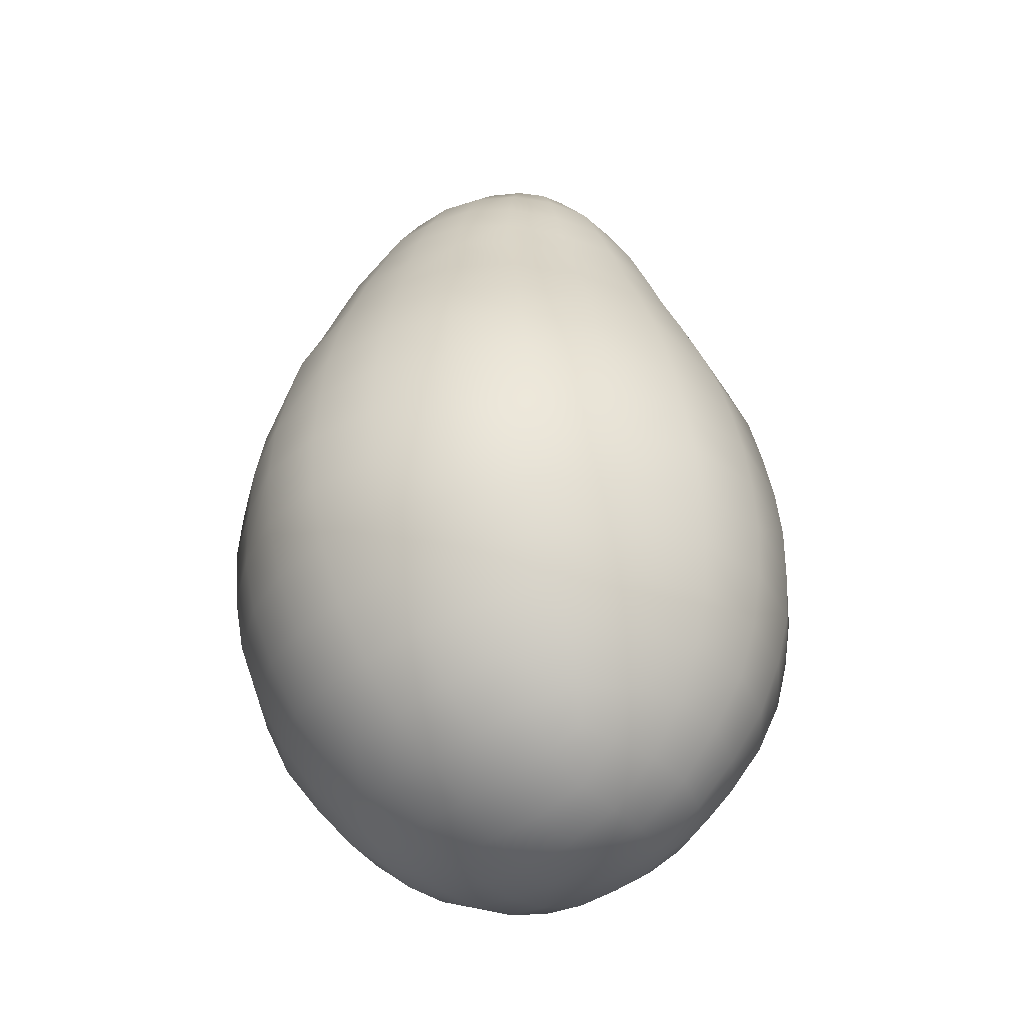
<metadata>
{"format":"obj","ext":"obj","renderer":"f3d","projection":"perspective","resolution":1024,"background":"white","views":[{"elev":-36.1,"azim":-53.2,"up":"+Y"}]}
</metadata>
<code>
v -1.645 1.89 2.256
v -1.264 1.431 2.055
v -0.7208 1.326 2.34
v -0.9653 2.022 2.859
v -1.355 1.123 1.519
v -2.003 1.631 1.505
v -0.6022 0.7831 1.597
v -2.81 11.67 0.5368
v -2.259 11.75 1.293
v -1.979 12.5 1.102
v -2.467 12.51 0.3403
v -1.389 11.64 2.109
v -1.191 12.43 1.816
v 1.603 0.575 1.597
v 2.124 0.7075 1.441
v 2.417 1.14 1.913
v 1.711 1.13 2.382
v 2.259 0.5694 0.906
v 2.879 1.147 1.223
v 1.552 0.3007 0.8334
v -0.6035 14.88 0.3679
v -0.3739 14.73 0.7921
v 0.1222 14.86 0.8846
v -0.02624 15.21 0.272
v -0.6776 14.08 1.185
v 0.03071 14.06 1.522
v -1.21 14.13 0.6456
v 0.1594 15.31 -0.9967
v 0.535 15.34 -1.077
v 0.6674 15.18 -1.34
v 0.1916 15.24 -1.376
v 1.429 15.44 -1.223
v 0.6211 15.16 -1.777
v 1.201 15.46 -0.8156
v 0.8323 15.2 -2.168
v 1.581 15.34 -1.655
v 0.2025 15.26 -1.75
v -0.3665 15.07 -1.989
v -0.1119 14.83 -2.359
v -0.3837 15.09 -1.399
v 3.168 0.99 -1.288
v 3.105 1.122 -1.875
v 3.546 1.657 -2.141
v 3.793 1.647 -1.312
v 2.705 0.9159 -2.158
v 2.535 0.5615 -1.419
v 3.054 1.639 -2.813
v 2.256 14.64 -2.502
v 2.2 14.47 -2.824
v 1.91 14.57 -3
v 1.88 14.85 -2.659
v 1.542 14.65 -3.196
v 1.616 14.91 -2.849
v 1.374 15.04 -2.684
v 1.776 15.07 -2.367
v 1.086 14.73 -3.2
v -1.198 1.283 -2.895
v -0.841 0.8101 -2.486
v -1.031 0.7255 -1.939
v -1.696 1.222 -2.204
v -0.265 0.7523 -2.74
v -0.3455 0.4259 -1.936
v 0.3631 0.2998 -1.981
v 0.5198 0.7502 -2.939
v -0.5145 0.3286 -1.074
v 0.2177 0.1459 -1.038
v -1.286 0.67 -1.145
v -2.013 1.14 -1.301
v -1.421 0.7051 -0.209
v -0.6228 0.3533 -0.1663
v -2.173 1.179 -0.3151
v -2.841 1.782 -0.4864
v -2.687 1.738 -1.504
v -2.157 1.366 0.644
v -1.412 0.8666 0.701
v -2.848 1.98 0.5142
v -3.448 2.751 0.393
v -3.494 2.561 -0.6638
v -2.611 2.275 1.489
v -3.156 3.012 1.479
v -3.585 3.835 1.48
v -3.914 3.651 0.3056
v -2.534 3.319 2.521
v -2.117 2.575 2.441
v -2.876 4.109 2.571
v -3.17 4.971 2.604
v -3.922 4.762 1.49
v -1.807 4.407 3.493
v -1.552 3.592 3.398
v -2.036 5.248 3.554
v -2.187 6.133 3.515
v -3.396 5.946 2.658
v -0.6395 5.471 4.217
v -0.4706 4.597 4.12
v -0.785 6.358 4.233
v -0.8488 7.25 4.105
v -2.26 7.068 3.479
v 0.7818 6.467 4.412
v 0.8717 5.582 4.423
v 0.7307 7.336 4.318
v 0.7165 8.193 4.133
v -0.8503 8.132 3.945
v 2.302 7.301 4.03
v 2.338 6.432 4.109
v 2.248 8.168 3.875
v 2.183 9.048 3.672
v 0.7294 9.04 3.889
v 3.533 8.116 3.151
v 3.641 7.241 3.304
v 3.404 9 2.971
v 3.236 9.837 2.678
v 2.096 9.893 3.34
v 4.267 8.889 1.91
v 4.471 8.043 2.101
v 4.066 9.735 1.7
v 3.812 10.57 1.462
v 3.044 10.65 2.347
v 4.676 9.664 0.5983
v 4.852 8.797 0.7379
v 4.302 10.46 0.4266
v 4.026 11.29 0.2223
v 3.553 11.4 1.188
v 4.487 10.34 -0.6921
v 4.801 9.531 -0.5987
v 4.174 11.13 -0.8132
v 3.936 11.95 -0.9429
v 3.743 12.08 -0.004973
v 4.071 10.99 -1.868
v 4.382 10.21 -1.838
v 3.834 11.8 -1.902
v 3.591 12.61 -1.949
v 3.676 12.75 -1.096
v 3.481 11.69 -2.805
v 3.717 10.88 -2.87
v 3.267 12.5 -2.741
v 3.021 13.28 -2.667
v 3.298 13.4 -1.993
v 2.827 12.46 -3.482
v 2.981 11.62 -3.612
v 2.625 13.24 -3.283
v 2.406 13.96 -3.02
v 2.71 14.01 -2.565
v 2.069 13.23 -3.742
v 2.16 12.42 -3.99
v 2.008 13.98 -3.435
v 1.443 14.01 -3.649
v 1.393 13.25 -4.019
v 0.8377 14.09 -3.728
v 0.6517 13.3 -4.107
v 0.2024 14.13 -3.605
v -0.07279 13.34 -3.84
v 0.6144 14.82 -3.088
v 1.097 15.17 -2.468
v 0.204 14.84 -2.8
v -0.2947 14.17 -3.163
v -0.6332 14.36 -2.57
v -1.242 13.78 -2.737
v -0.7403 13.51 -3.38
v -0.8475 14.53 -1.989
v -1.51 13.98 -2.066
v -0.9794 14.71 -1.4
v -1.675 14.14 -1.383
v -0.9668 14.8 -0.7814
v -1.668 14.21 -0.6832
v -0.3443 15.16 -0.8804
v -0.25 15.28 -0.2792
v -0.874 14.9 -0.1596
v 0.2981 15.47 -0.4067
v 0.5183 15.36 0.242
v 0.8027 15.5 -0.5811
v 1.133 15.36 0.1164
v 1.674 15.22 -0.1947
v 2.068 14.69 0.4096
v 1.42 14.82 0.8165
v 2.038 15.13 -0.7023
v 2.493 14.52 -0.2063
v 2.261 15.04 -1.226
v 2.802 14.41 -0.8259
v 2.359 14.92 -1.729
v 2.925 14.28 -1.453
v 1.69 15.2 -2.022
v 2.348 14.78 -2.148
v 2.908 14.15 -2.054
v 3.349 13.54 -1.265
v 3.205 13.68 -0.51
v 3.487 12.9 -0.2413
v 3.069 13.01 0.5689
v 2.818 13.79 0.2196
v 3.323 12.21 0.8971
v 2.701 12.32 1.689
v 2.54 13.16 1.348
v 2.868 11.48 2.022
v 1.902 11.52 2.608
v 1.825 12.36 2.234
v 1.988 10.71 2.968
v 0.7449 10.71 3.198
v 0.7666 11.53 2.803
v 0.7404 9.875 3.567
v -0.6448 9.866 3.399
v -0.5166 10.72 3.052
v -0.7589 9.005 3.702
v -2.053 8.948 3.094
v -1.867 9.836 2.825
v -2.209 8.028 3.337
v -3.302 7.917 2.48
v -3.107 8.891 2.26
v -3.356 6.918 2.58
v -4.13 6.802 1.454
v -4.014 7.798 1.365
v -4.099 5.772 1.497
v -4.522 5.654 0.2469
v -4.57 6.702 0.1923
v -4.312 4.622 0.2702
v -4.405 4.508 -0.9406
v -4.655 5.543 -1.004
v -3.993 3.501 -0.8356
v -3.784 3.425 -1.947
v -4.155 4.464 -2.118
v -3.272 2.512 -1.737
v -2.819 2.612 -2.789
v -3.273 3.525 -3.016
v -2.273 1.859 -2.517
v -1.674 1.927 -3.368
v -2.136 2.718 -3.747
v -0.7721 2.028 -3.994
v -1.162 2.81 -4.462
v -0.4514 1.334 -3.469
v 0.5836 1.44 -3.763
v 0.3422 2.169 -4.32
v 1.485 1.466 -3.63
v 1.455 2.284 -4.252
v 1.346 0.7466 -2.83
v 2.082 0.8021 -2.535
v 2.332 1.554 -3.302
v 1.101 0.2882 -1.907
v 1.831 0.3533 -1.689
v 0.9306 0.1075 -0.9793
v 1.667 0.1828 -0.8221
v 0.8683 0.08391 -0.07278
v 1.585 0.1979 0.02379
v 0.127 0.1438 -0.1332
v 0.1246 0.2693 0.8001
v 0.8464 0.2315 0.8241
v -0.6224 0.4826 0.7505
v 0.1312 0.6113 1.735
v 0.856 0.5626 1.738
v 0.04299 1.258 2.584
v 0.8794 1.182 2.628
v -0.07056 2.053 3.213
v 0.931 1.988 3.274
v 0.9869 2.829 3.794
v -0.1745 2.889 3.662
v 1.883 1.896 3.006
v 2.086 2.769 3.517
v 2.244 3.711 3.844
v 0.993 3.75 4.117
v 3.018 2.663 2.897
v 2.702 1.846 2.465
v 3.311 3.577 3.169
v 3.515 4.488 3.288
v 2.348 4.639 4.033
v 4.057 3.379 2.166
v 3.694 2.557 1.959
v 4.35 4.263 2.265
v 4.541 5.219 2.315
v 3.644 5.414 3.365
v 4.836 4.106 1.099
v 4.498 3.234 0.9879
v 5.057 5.065 1.14
v 5.178 6.056 1.116
v 4.618 6.201 2.301
v 5.292 5.017 -0.09516
v 5.087 4.09 -0.1184
v 5.401 5.947 -0.1546
v 5.395 6.891 -0.2847
v 5.167 7.026 1.001
v 5.283 5.868 -1.494
v 5.196 4.993 -1.418
v 5.307 6.762 -1.604
v 5.238 7.685 -1.701
v 5.299 7.81 -0.4167
v 4.786 6.655 -2.892
v 4.758 5.796 -2.815
v 4.719 7.534 -2.942
v 4.518 8.418 -2.964
v 4.994 8.585 -1.781
v 3.883 7.404 -4.063
v 3.896 6.565 -4.055
v 3.731 8.255 -4.021
v 3.547 9.088 -3.959
v 4.263 9.276 -2.97
v 2.597 8.153 -4.838
v 2.639 7.323 -4.912
v 2.517 8.975 -4.728
v 2.421 9.821 -4.546
v 3.337 9.927 -3.857
v 1.3 9.001 -5.179
v 1.26 8.172 -5.335
v 1.326 9.857 -4.975
v 1.353 10.69 -4.731
v 2.327 10.68 -4.344
v 0.1321 9.965 -4.975
v -0.009031 9.141 -5.221
v 0.2834 10.8 -4.721
v 0.4117 11.62 -4.53
v 1.376 11.56 -4.504
v -0.7812 10.98 -4.397
v -0.9882 10.13 -4.583
v -0.5629 11.74 -4.2
v -0.3269 12.54 -4.019
v 0.5265 12.45 -4.352
v -1.472 12.02 -3.684
v -1.751 11.15 -3.852
v -1.112 12.77 -3.534
v -1.683 13.02 -2.828
v -2.069 12.16 -2.952
v -2.043 13.19 -2.125
v -2.521 12.3 -2.18
v -2.234 13.31 -1.376
v -2.684 12.39 -1.34
v -2.214 13.34 -0.602
v -2.685 12.46 -0.5021
v -2.045 13.36 0.1587
v -1.526 14.18 -0.006958
v -1.634 13.31 0.8928
v -0.9682 13.24 1.528
v -0.1083 13.22 1.936
v -0.2469 12.41 2.309
v 0.8333 13.22 2.054
v 0.8025 12.38 2.436
v 0.8205 14.06 1.583
v 0.7267 14.87 0.9727
v 1.631 14.07 1.422
v 1.745 13.22 1.854
v 2.331 13.96 0.9245
v -0.3769 11.57 2.651
v -1.637 10.72 2.491
v -2.56 10.73 1.7
v -2.852 9.816 2.005
v -3.574 9.777 1.034
v -3.187 10.7 0.7938
v -3.864 8.799 1.236
v -4.237 8.729 0.06151
v -3.921 9.695 -0.06243
v -4.481 7.723 0.1467
v -4.514 7.694 -1.119
v -4.321 8.682 -1.157
v -4.659 6.641 -1.075
v -4.418 6.608 -2.309
v -4.289 7.667 -2.354
v -4.378 5.525 -2.239
v -3.747 5.517 -3.357
v -3.743 6.555 -3.404
v -3.601 4.513 -3.218
v -2.78 4.545 -4.253
v -2.889 5.544 -4.386
v -2.499 3.607 -4.031
v -1.443 3.696 -4.773
v -1.644 4.638 -5.017
v -0.1626 3.815 -5.091
v -0.3094 4.701 -5.368
v 0.04721 2.963 -4.762
v 1.331 3.133 -4.704
v 1.224 3.964 -5.043
v 2.545 3.232 -4.29
v 2.608 4.042 -4.612
v 2.479 2.4 -3.902
v 3.354 2.486 -3.234
v 3.561 3.298 -3.522
v 4.007 2.488 -2.347
v 4.341 3.304 -2.517
v 4.328 2.429 -1.361
v 4.744 3.266 -1.38
v 4.35 2.41 -0.3131
v 4.792 3.2 -0.1969
v 3.844 1.681 -0.3796
v 3.622 1.806 0.6055
v 4.081 2.488 0.819
v 3.226 1.007 -0.4371
v 3.139 1.062 0.4076
v 2.454 0.4577 -0.5967
v 2.385 0.4917 0.182
v 3.3 1.848 1.628
v 5.059 4.134 -1.392
v 4.554 4.141 -2.64
v 4.69 4.961 -2.738
v 3.829 4.886 -3.921
v 3.732 4.105 -3.767
v 3.88 5.735 -4.008
v 2.613 5.673 -4.884
v 2.603 4.854 -4.784
v 2.643 6.502 -4.956
v 1.179 6.462 -5.515
v 1.142 5.622 -5.421
v 1.222 7.325 -5.456
v -0.2556 7.411 -5.471
v -0.3396 6.528 -5.532
v -0.145 8.277 -5.385
v -1.469 8.41 -5.03
v -1.639 7.492 -5.13
v -1.248 9.291 -4.853
v -2.346 9.434 -4.281
v -2.623 8.502 -4.413
v -2.026 10.31 -4.089
v -2.763 10.37 -3.228
v -3.09 9.479 -3.349
v -2.408 11.25 -3.087
v -2.918 11.4 -2.24
v -3.314 10.47 -2.297
v -3.169 11.48 -1.319
v -3.592 10.57 -1.276
v -3.096 11.54 -0.3689
v -3.512 10.62 -0.2161
v -3.988 9.641 -1.224
v -3.741 9.59 -2.373
v -4.019 8.623 -2.367
v -3.414 8.545 -3.452
v -3.635 7.573 -3.46
v -2.814 7.549 -4.468
v -2.923 6.538 -4.454
v -1.758 6.569 -5.204
v -1.741 5.589 -5.139
v -0.3645 5.622 -5.521
v 1.151 4.769 -5.275
v 1.387 12.42 -4.293
v 2.244 11.56 -4.174
v 3.15 10.77 -3.731
v 3.989 10.07 -2.928
v 4.664 9.415 -1.813
v 5.072 8.697 -0.5143
v 5.064 7.923 0.8666
v 4.566 7.143 2.208
v 3.687 6.332 3.37
v 2.356 5.558 4.095
v 0.9455 4.682 4.321
v -0.3208 3.739 3.968
v -1.248 2.818 3.19
g Retopo_ZBrush_defualt_group_Retopo_ZBrush_defualt_group
f 1 2 3
f 3 4 1
f 5 2 1
f 1 6 5
f 3 2 5
f 5 7 3
f 8 9 10
f 10 11 8
f 10 9 12
f 12 13 10
f 14 15 16
f 16 17 14
f 16 15 18
f 18 19 16
f 18 15 14
f 14 20 18
f 21 22 23
f 23 24 21
f 23 22 25
f 25 26 23
f 25 22 21
f 21 27 25
f 28 29 30
f 30 31 28
f 32 33 30
f 30 34 32
f 35 33 32
f 32 36 35
f 30 33 37
f 37 31 30
f 38 37 33
f 33 39 38
f 31 37 38
f 38 40 31
f 41 42 43
f 43 44 41
f 45 42 41
f 41 46 45
f 43 42 45
f 45 47 43
f 48 49 50
f 50 51 48
f 52 53 51
f 51 50 52
f 51 53 54
f 54 55 51
f 54 53 52
f 52 56 54
f 57 58 59
f 59 60 57
f 59 58 61
f 61 62 59
f 63 62 61
f 61 64 63
f 65 62 63
f 63 66 65
f 59 62 65
f 65 67 59
f 59 67 68
f 68 60 59
f 69 67 65
f 65 70 69
f 68 67 69
f 69 71 68
f 68 71 72
f 72 73 68
f 74 71 69
f 69 75 74
f 72 71 74
f 74 76 72
f 72 76 77
f 77 78 72
f 79 76 74
f 74 6 79
f 77 76 79
f 79 80 77
f 77 80 81
f 81 82 77
f 83 80 79
f 79 84 83
f 81 80 83
f 83 85 81
f 81 85 86
f 86 87 81
f 88 85 83
f 83 89 88
f 86 85 88
f 88 90 86
f 86 90 91
f 91 92 86
f 93 90 88
f 88 94 93
f 91 90 93
f 93 95 91
f 91 95 96
f 96 97 91
f 98 95 93
f 93 99 98
f 96 95 98
f 98 100 96
f 96 100 101
f 101 102 96
f 103 100 98
f 98 104 103
f 101 100 103
f 103 105 101
f 101 105 106
f 106 107 101
f 108 105 103
f 103 109 108
f 106 105 108
f 108 110 106
f 106 110 111
f 111 112 106
f 113 110 108
f 108 114 113
f 111 110 113
f 113 115 111
f 111 115 116
f 116 117 111
f 118 115 113
f 113 119 118
f 116 115 118
f 118 120 116
f 116 120 121
f 121 122 116
f 123 120 118
f 118 124 123
f 121 120 123
f 123 125 121
f 121 125 126
f 126 127 121
f 128 125 123
f 123 129 128
f 126 125 128
f 128 130 126
f 126 130 131
f 131 132 126
f 133 130 128
f 128 134 133
f 131 130 133
f 133 135 131
f 131 135 136
f 136 137 131
f 138 135 133
f 133 139 138
f 136 135 138
f 138 140 136
f 136 140 141
f 141 142 136
f 143 140 138
f 138 144 143
f 141 140 143
f 143 145 141
f 141 145 50
f 50 49 141
f 146 145 143
f 143 147 146
f 50 145 146
f 146 52 50
f 148 146 147
f 147 149 148
f 52 146 148
f 148 56 52
f 150 148 149
f 149 151 150
f 56 148 150
f 150 152 56
f 56 152 153
f 153 54 56
f 154 152 150
f 150 155 154
f 153 152 154
f 154 35 153
f 39 154 155
f 155 156 39
f 35 154 39
f 39 33 35
f 157 156 155
f 155 158 157
f 159 156 157
f 157 160 159
f 39 156 159
f 159 38 39
f 161 159 160
f 160 162 161
f 38 159 161
f 161 40 38
f 163 161 162
f 162 164 163
f 40 161 163
f 163 165 40
f 40 165 28
f 28 31 40
f 166 165 163
f 163 167 166
f 28 165 166
f 166 168 28
f 169 168 166
f 166 24 169
f 170 168 169
f 169 171 170
f 28 168 170
f 170 29 28
f 34 170 171
f 171 172 34
f 29 170 34
f 34 30 29
f 173 172 171
f 171 174 173
f 175 172 173
f 173 176 175
f 34 172 175
f 175 32 34
f 177 175 176
f 176 178 177
f 32 175 177
f 177 36 32
f 179 177 178
f 178 180 179
f 36 177 179
f 179 181 36
f 36 181 153
f 153 35 36
f 55 181 179
f 179 182 55
f 153 181 55
f 55 54 153
f 183 182 179
f 179 180 183
f 48 182 183
f 183 142 48
f 55 182 48
f 48 51 55
f 137 183 180
f 180 184 137
f 142 183 137
f 137 136 142
f 185 184 180
f 180 178 185
f 132 184 185
f 185 186 132
f 137 184 132
f 132 131 137
f 187 186 185
f 185 188 187
f 127 186 187
f 187 189 127
f 132 186 127
f 127 126 132
f 190 189 187
f 187 191 190
f 122 189 190
f 190 192 122
f 127 189 122
f 122 121 127
f 193 192 190
f 190 194 193
f 117 192 193
f 193 195 117
f 122 192 117
f 117 116 122
f 196 195 193
f 193 197 196
f 112 195 196
f 196 198 112
f 117 195 112
f 112 111 117
f 199 198 196
f 196 200 199
f 107 198 199
f 199 201 107
f 112 198 107
f 107 106 112
f 202 201 199
f 199 203 202
f 102 201 202
f 202 204 102
f 107 201 102
f 102 101 107
f 205 204 202
f 202 206 205
f 97 204 205
f 205 207 97
f 102 204 97
f 97 96 102
f 208 207 205
f 205 209 208
f 92 207 208
f 208 210 92
f 97 207 92
f 92 91 97
f 211 210 208
f 208 212 211
f 87 210 211
f 211 213 87
f 92 210 87
f 87 86 92
f 214 213 211
f 211 215 214
f 82 213 214
f 214 216 82
f 87 213 82
f 82 81 87
f 217 216 214
f 214 218 217
f 78 216 217
f 217 219 78
f 82 216 78
f 78 77 82
f 220 219 217
f 217 221 220
f 73 219 220
f 220 222 73
f 78 219 73
f 73 72 78
f 223 222 220
f 220 224 223
f 60 222 223
f 223 57 60
f 73 222 60
f 60 68 73
f 225 223 224
f 224 226 225
f 57 223 225
f 225 227 57
f 228 227 225
f 225 229 228
f 61 227 228
f 228 64 61
f 57 227 61
f 61 58 57
f 230 228 229
f 229 231 230
f 64 228 230
f 230 232 64
f 233 232 230
f 230 234 233
f 235 232 233
f 233 236 235
f 64 232 235
f 235 63 64
f 237 235 236
f 236 238 237
f 63 235 237
f 237 66 63
f 239 237 238
f 238 240 239
f 66 237 239
f 239 241 66
f 66 241 70
f 70 65 66
f 242 241 239
f 239 243 242
f 70 241 242
f 242 244 70
f 70 244 75
f 75 69 70
f 7 244 242
f 242 245 7
f 75 244 7
f 7 5 75
f 246 245 242
f 242 243 246
f 247 245 246
f 246 248 247
f 7 245 247
f 247 3 7
f 3 247 249
f 249 4 3
f 249 247 248
f 248 250 249
f 249 250 251
f 251 252 249
f 253 250 248
f 248 17 253
f 251 250 253
f 253 254 251
f 251 254 255
f 255 256 251
f 257 254 253
f 253 258 257
f 255 254 257
f 257 259 255
f 255 259 260
f 260 261 255
f 262 259 257
f 257 263 262
f 260 259 262
f 262 264 260
f 260 264 265
f 265 266 260
f 267 264 262
f 262 268 267
f 265 264 267
f 267 269 265
f 265 269 270
f 270 271 265
f 272 269 267
f 267 273 272
f 270 269 272
f 272 274 270
f 270 274 275
f 275 276 270
f 277 274 272
f 272 278 277
f 275 274 277
f 277 279 275
f 275 279 280
f 280 281 275
f 282 279 277
f 277 283 282
f 280 279 282
f 282 284 280
f 280 284 285
f 285 286 280
f 287 284 282
f 282 288 287
f 285 284 287
f 287 289 285
f 285 289 290
f 290 291 285
f 292 289 287
f 287 293 292
f 290 289 292
f 292 294 290
f 290 294 295
f 295 296 290
f 297 294 292
f 292 298 297
f 295 294 297
f 297 299 295
f 295 299 300
f 300 301 295
f 302 299 297
f 297 303 302
f 300 299 302
f 302 304 300
f 300 304 305
f 305 306 300
f 307 304 302
f 302 308 307
f 305 304 307
f 307 309 305
f 305 309 310
f 310 311 305
f 312 309 307
f 307 313 312
f 310 309 312
f 312 314 310
f 310 314 158
f 158 151 310
f 315 314 312
f 312 316 315
f 158 314 315
f 315 157 158
f 317 315 316
f 316 318 317
f 157 315 317
f 317 160 157
f 319 317 318
f 318 320 319
f 160 317 319
f 319 162 160
f 321 319 320
f 320 322 321
f 162 319 321
f 321 164 162
f 323 321 322
f 322 11 323
f 164 321 323
f 323 324 164
f 164 324 167
f 167 163 164
f 27 324 323
f 323 325 27
f 167 324 27
f 27 21 167
f 10 325 323
f 323 11 10
f 326 325 10
f 10 13 326
f 27 325 326
f 326 25 27
f 327 326 13
f 13 328 327
f 25 326 327
f 327 26 25
f 329 327 328
f 328 330 329
f 26 327 329
f 329 331 26
f 26 331 332
f 332 23 26
f 333 331 329
f 329 334 333
f 332 331 333
f 333 174 332
f 335 333 334
f 334 191 335
f 174 333 335
f 335 173 174
f 188 335 191
f 191 187 188
f 173 335 188
f 188 176 173
f 194 334 329
f 329 330 194
f 191 334 194
f 194 190 191
f 23 332 169
f 169 24 23
f 169 332 174
f 174 171 169
f 197 330 328
f 328 336 197
f 194 330 197
f 197 193 194
f 12 336 328
f 328 13 12
f 200 336 12
f 12 337 200
f 197 336 200
f 200 196 197
f 338 337 12
f 12 9 338
f 203 337 338
f 338 339 203
f 200 337 203
f 203 199 200
f 340 339 338
f 338 341 340
f 206 339 340
f 340 342 206
f 203 339 206
f 206 202 203
f 343 342 340
f 340 344 343
f 209 342 343
f 343 345 209
f 206 342 209
f 209 205 206
f 346 345 343
f 343 347 346
f 212 345 346
f 346 348 212
f 209 345 212
f 212 208 209
f 349 348 346
f 346 350 349
f 215 348 349
f 349 351 215
f 212 348 215
f 215 211 212
f 352 351 349
f 349 353 352
f 218 351 352
f 352 354 218
f 215 351 218
f 218 214 215
f 355 354 352
f 352 356 355
f 221 354 355
f 355 357 221
f 218 354 221
f 221 217 218
f 358 357 355
f 355 359 358
f 224 357 358
f 358 226 224
f 221 357 224
f 224 220 221
f 360 358 359
f 359 361 360
f 226 358 360
f 360 362 226
f 363 362 360
f 360 364 363
f 229 362 363
f 363 231 229
f 226 362 229
f 229 225 226
f 365 363 364
f 364 366 365
f 231 363 365
f 365 367 231
f 368 367 365
f 365 369 368
f 234 367 368
f 368 47 234
f 231 367 234
f 234 230 231
f 370 368 369
f 369 371 370
f 47 368 370
f 370 43 47
f 372 370 371
f 371 373 372
f 43 370 372
f 372 44 43
f 374 372 373
f 373 375 374
f 44 372 374
f 374 376 44
f 377 376 374
f 374 378 377
f 379 376 377
f 377 380 379
f 44 376 379
f 379 41 44
f 381 379 380
f 380 382 381
f 41 379 381
f 381 46 41
f 46 381 238
f 238 236 46
f 238 381 382
f 382 240 238
f 18 382 380
f 380 19 18
f 240 382 18
f 18 20 240
f 19 380 377
f 377 383 19
f 258 383 263
f 263 257 258
f 19 383 258
f 258 16 19
f 263 383 377
f 377 378 263
f 263 378 268
f 268 262 263
f 268 378 374
f 374 375 268
f 268 375 273
f 273 267 268
f 273 375 373
f 373 384 273
f 273 384 278
f 278 272 273
f 385 384 373
f 373 371 385
f 278 384 385
f 385 386 278
f 278 386 283
f 283 277 278
f 387 386 385
f 385 388 387
f 283 386 387
f 387 389 283
f 283 389 288
f 288 282 283
f 390 389 387
f 387 391 390
f 288 389 390
f 390 392 288
f 288 392 293
f 293 287 288
f 393 392 390
f 390 394 393
f 293 392 393
f 393 395 293
f 293 395 298
f 298 292 293
f 396 395 393
f 393 397 396
f 298 395 396
f 396 398 298
f 298 398 303
f 303 297 298
f 399 398 396
f 396 400 399
f 303 398 399
f 399 401 303
f 303 401 308
f 308 302 303
f 402 401 399
f 399 403 402
f 308 401 402
f 402 404 308
f 308 404 313
f 313 307 308
f 405 404 402
f 402 406 405
f 313 404 405
f 405 407 313
f 313 407 316
f 316 312 313
f 408 407 405
f 405 409 408
f 316 407 408
f 408 318 316
f 410 408 409
f 409 411 410
f 318 408 410
f 410 320 318
f 412 410 411
f 411 413 412
f 320 410 412
f 412 322 320
f 8 412 413
f 413 341 8
f 322 412 8
f 8 11 322
f 344 413 411
f 411 414 344
f 341 413 344
f 344 340 341
f 415 414 411
f 411 409 415
f 347 414 415
f 415 416 347
f 344 414 347
f 347 343 344
f 417 416 415
f 415 406 417
f 350 416 417
f 417 418 350
f 347 416 350
f 350 346 347
f 419 418 417
f 417 403 419
f 353 418 419
f 419 420 353
f 350 418 353
f 353 349 350
f 421 420 419
f 419 400 421
f 356 420 421
f 421 422 356
f 353 420 356
f 356 352 353
f 423 422 421
f 421 397 423
f 359 422 423
f 423 361 359
f 356 422 359
f 359 355 356
f 394 423 397
f 397 393 394
f 361 423 394
f 394 424 361
f 391 424 394
f 394 390 391
f 364 424 391
f 391 366 364
f 361 424 364
f 364 360 361
f 397 421 400
f 400 396 397
f 400 419 403
f 403 399 400
f 403 417 406
f 406 402 403
f 406 415 409
f 409 405 406
f 366 391 387
f 387 388 366
f 369 388 385
f 385 371 369
f 366 388 369
f 369 365 366
f 8 341 338
f 338 9 8
f 425 311 149
f 149 147 425
f 305 311 425
f 425 306 305
f 149 311 310
f 310 151 149
f 144 425 147
f 147 143 144
f 306 425 144
f 144 426 306
f 139 426 144
f 144 138 139
f 301 426 139
f 139 427 301
f 306 426 301
f 301 300 306
f 134 427 139
f 139 133 134
f 296 427 134
f 134 428 296
f 301 427 296
f 296 295 301
f 129 428 134
f 134 128 129
f 291 428 129
f 129 429 291
f 296 428 291
f 291 290 296
f 124 429 129
f 129 123 124
f 286 429 124
f 124 430 286
f 291 429 286
f 286 285 291
f 119 430 124
f 124 118 119
f 281 430 119
f 119 431 281
f 286 430 281
f 281 280 286
f 114 431 119
f 119 113 114
f 276 431 114
f 114 432 276
f 281 431 276
f 276 275 281
f 109 432 114
f 114 108 109
f 271 432 109
f 109 433 271
f 276 432 271
f 271 270 276
f 104 433 109
f 109 103 104
f 266 433 104
f 104 434 266
f 271 433 266
f 266 265 271
f 99 434 104
f 104 98 99
f 261 434 99
f 99 435 261
f 266 434 261
f 261 260 266
f 94 435 99
f 99 93 94
f 256 435 94
f 94 436 256
f 261 435 256
f 256 255 261
f 89 436 94
f 94 88 89
f 252 436 89
f 89 437 252
f 256 436 252
f 252 251 256
f 84 437 89
f 89 83 84
f 4 437 84
f 84 1 4
f 252 437 4
f 4 249 252
f 16 258 253
f 253 17 16
f 17 248 246
f 246 14 17
f 14 246 243
f 243 20 14
f 20 243 239
f 239 240 20
f 46 236 233
f 233 45 46
f 45 233 234
f 234 47 45
f 176 188 185
f 185 178 176
f 24 166 167
f 167 21 24
f 151 158 155
f 155 150 151
f 48 142 141
f 141 49 48
f 1 84 79
f 79 6 1
f 6 74 75
f 75 5 6

</code>
